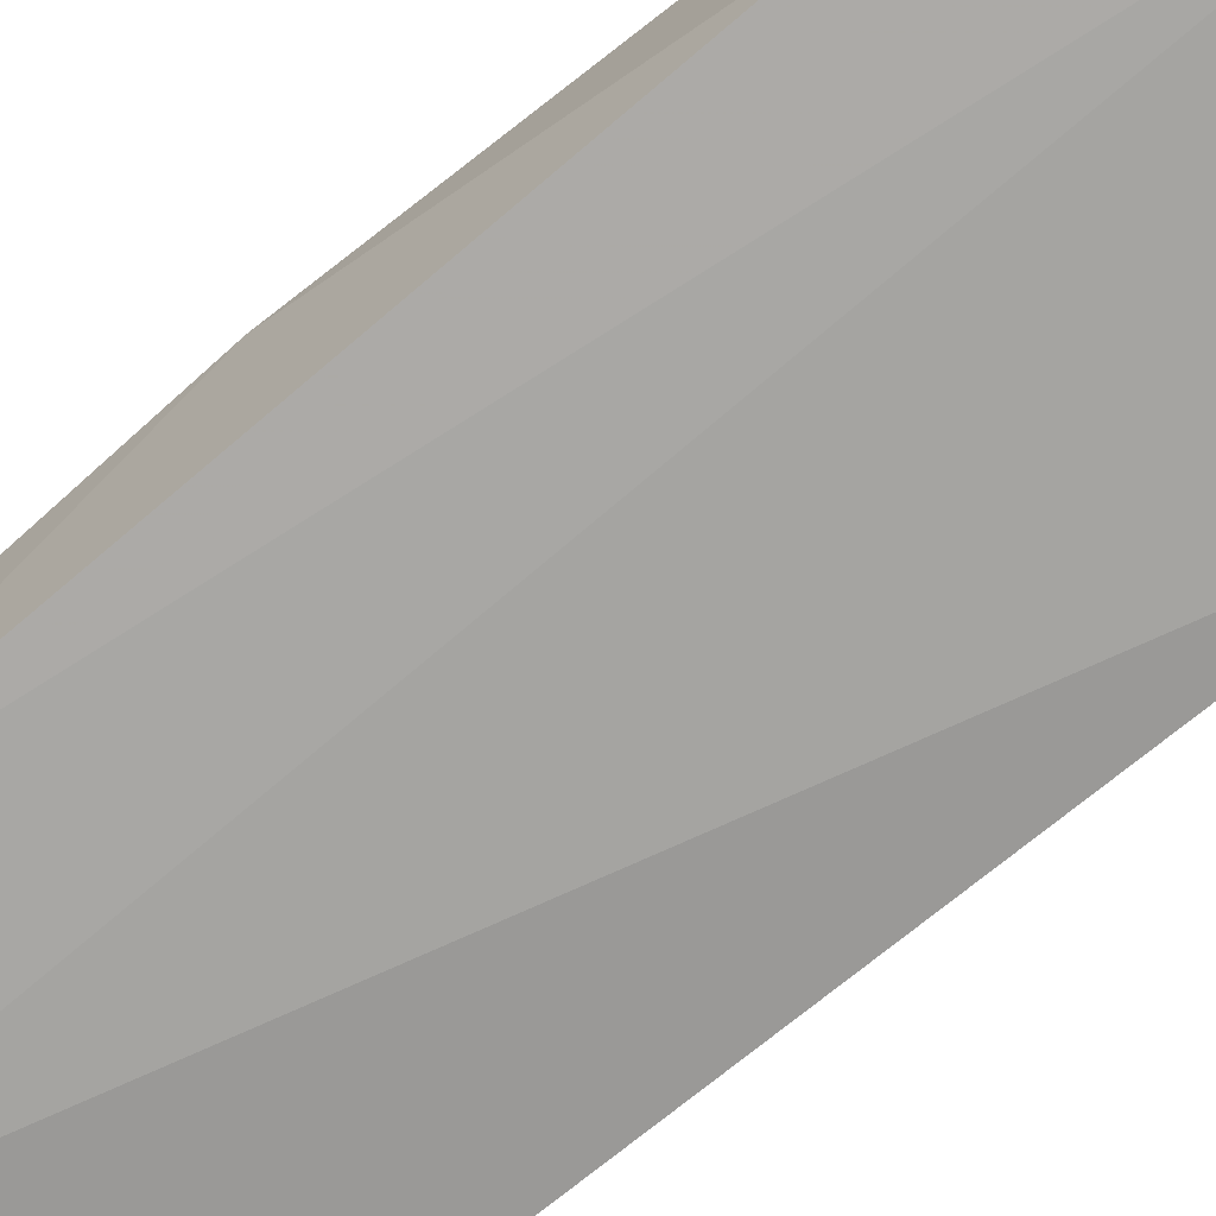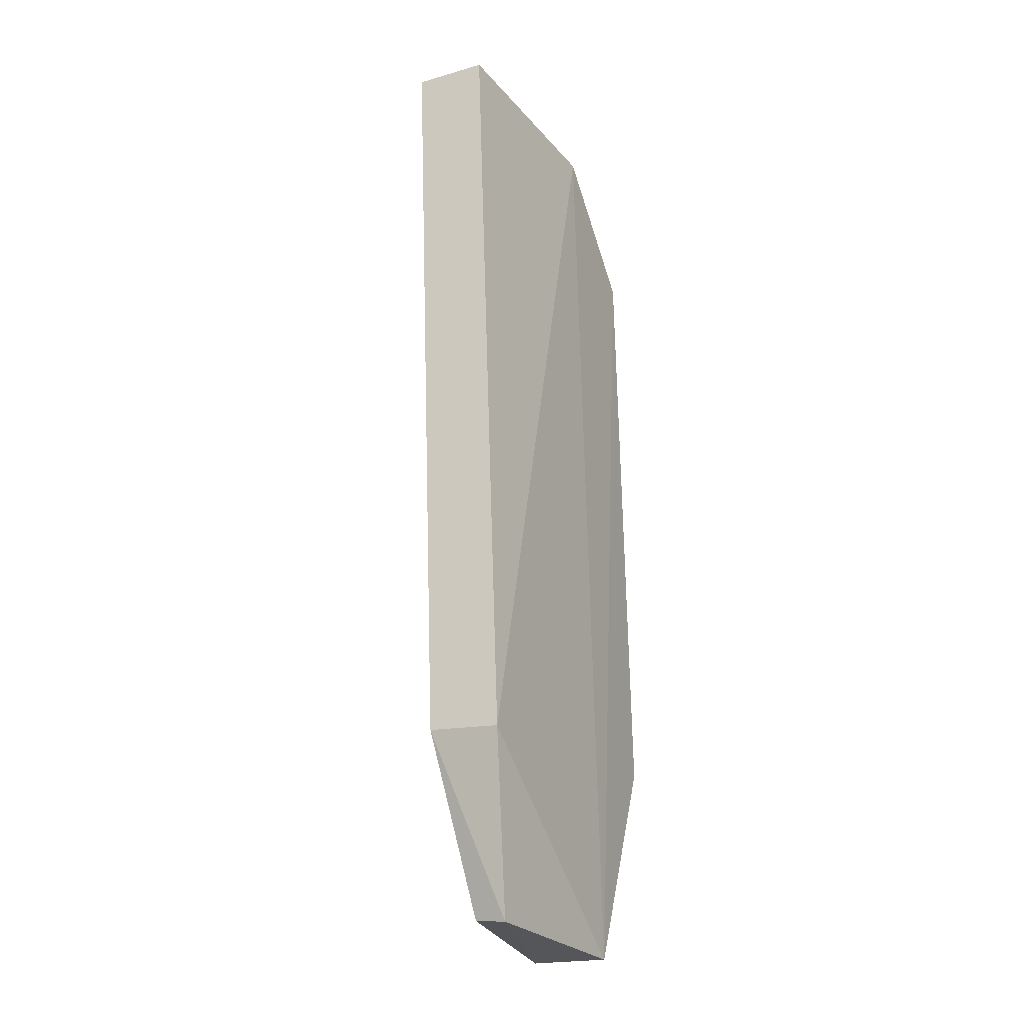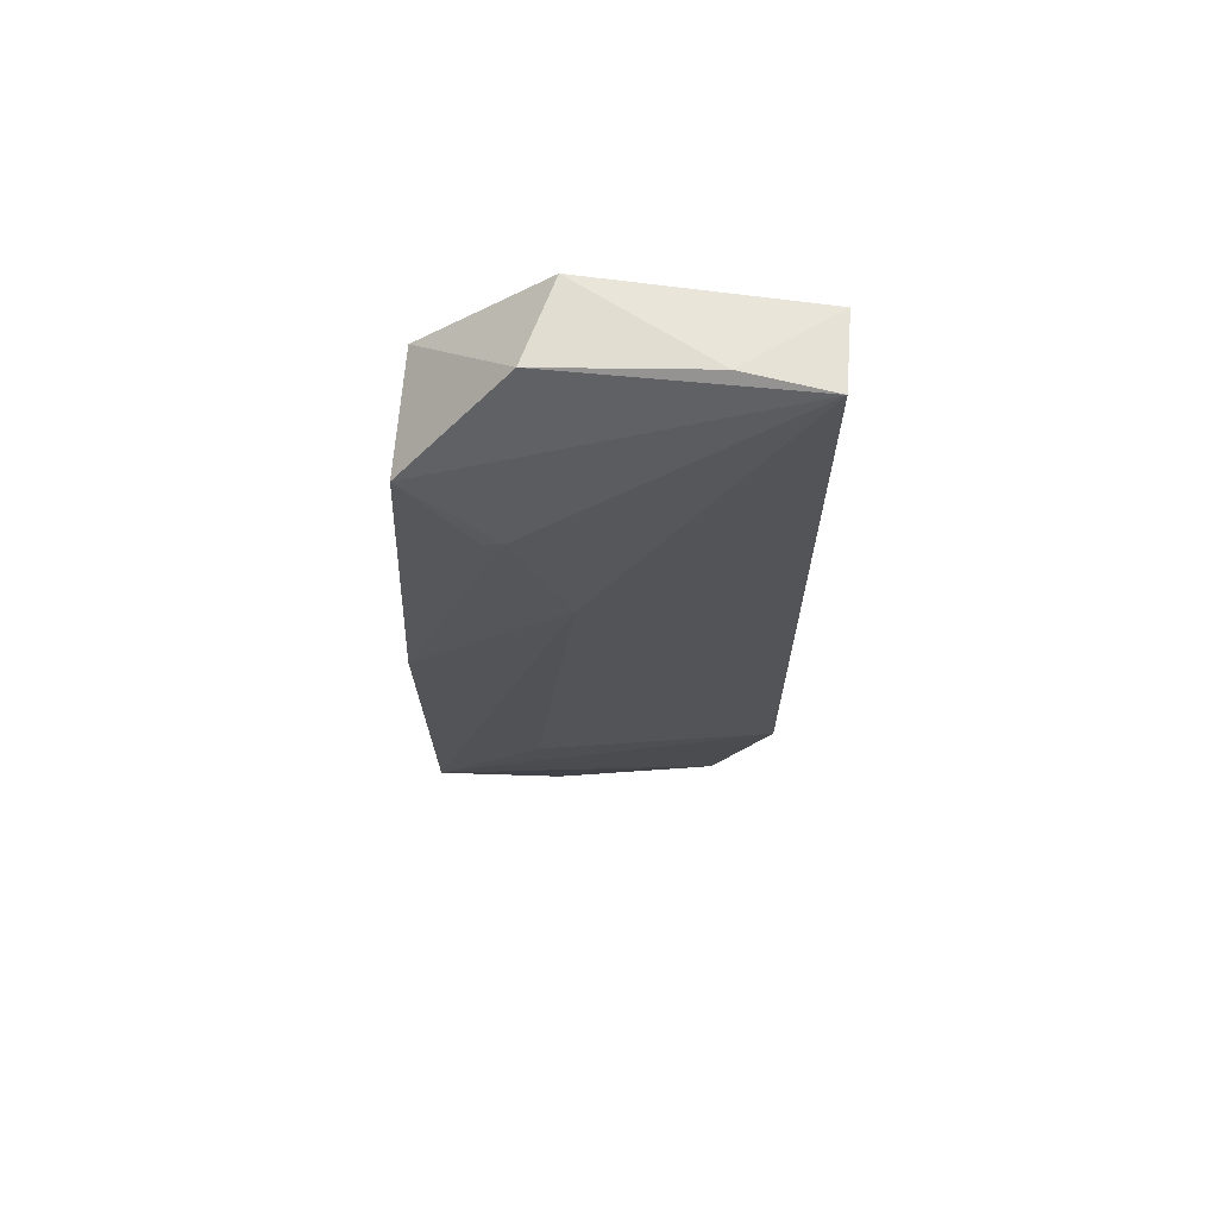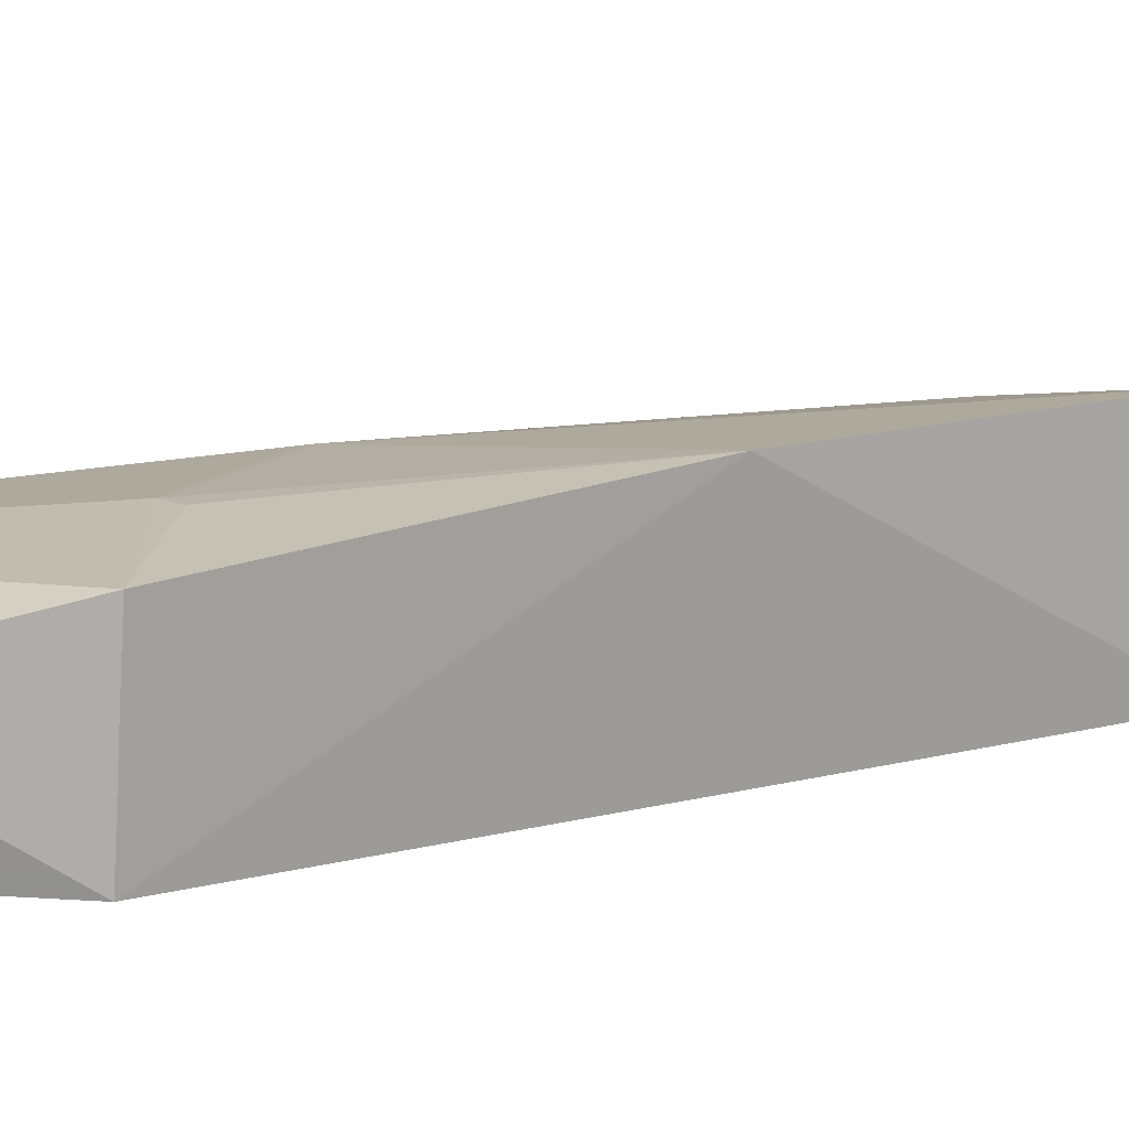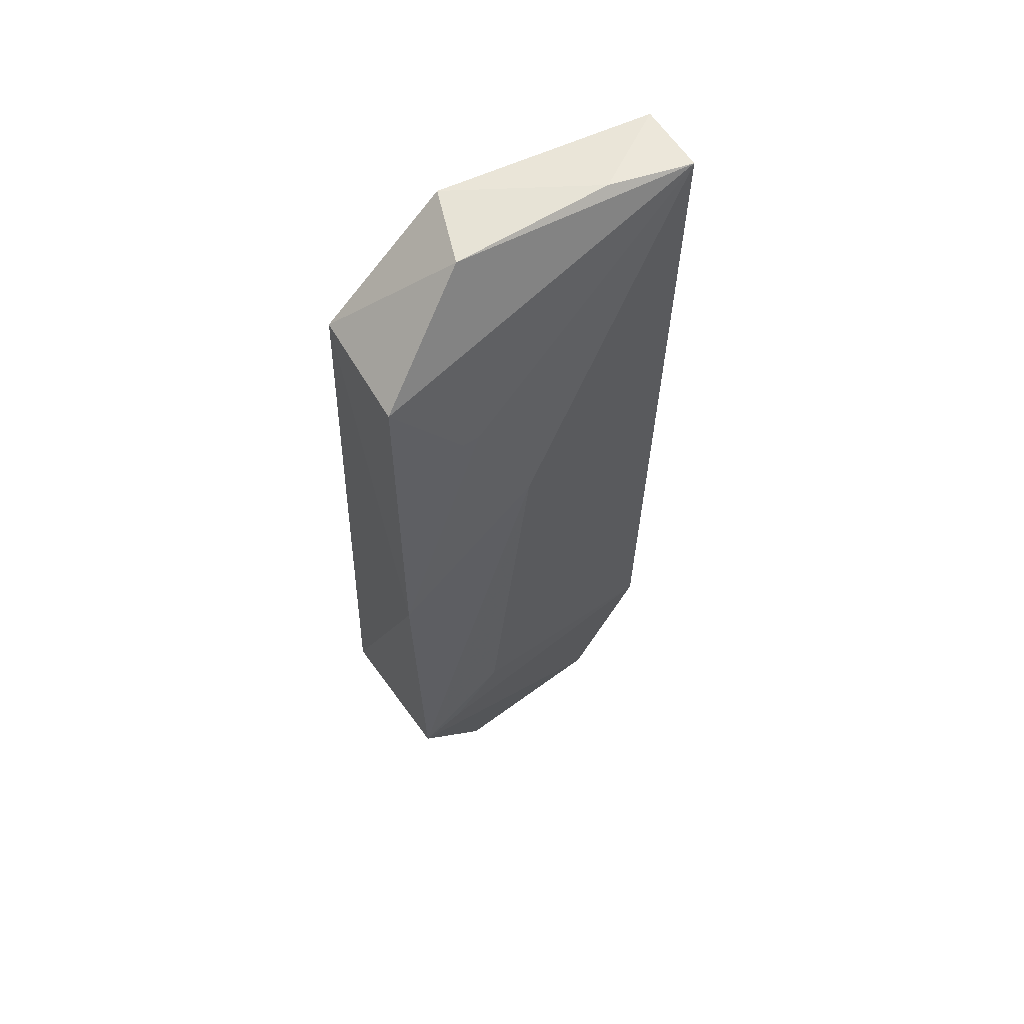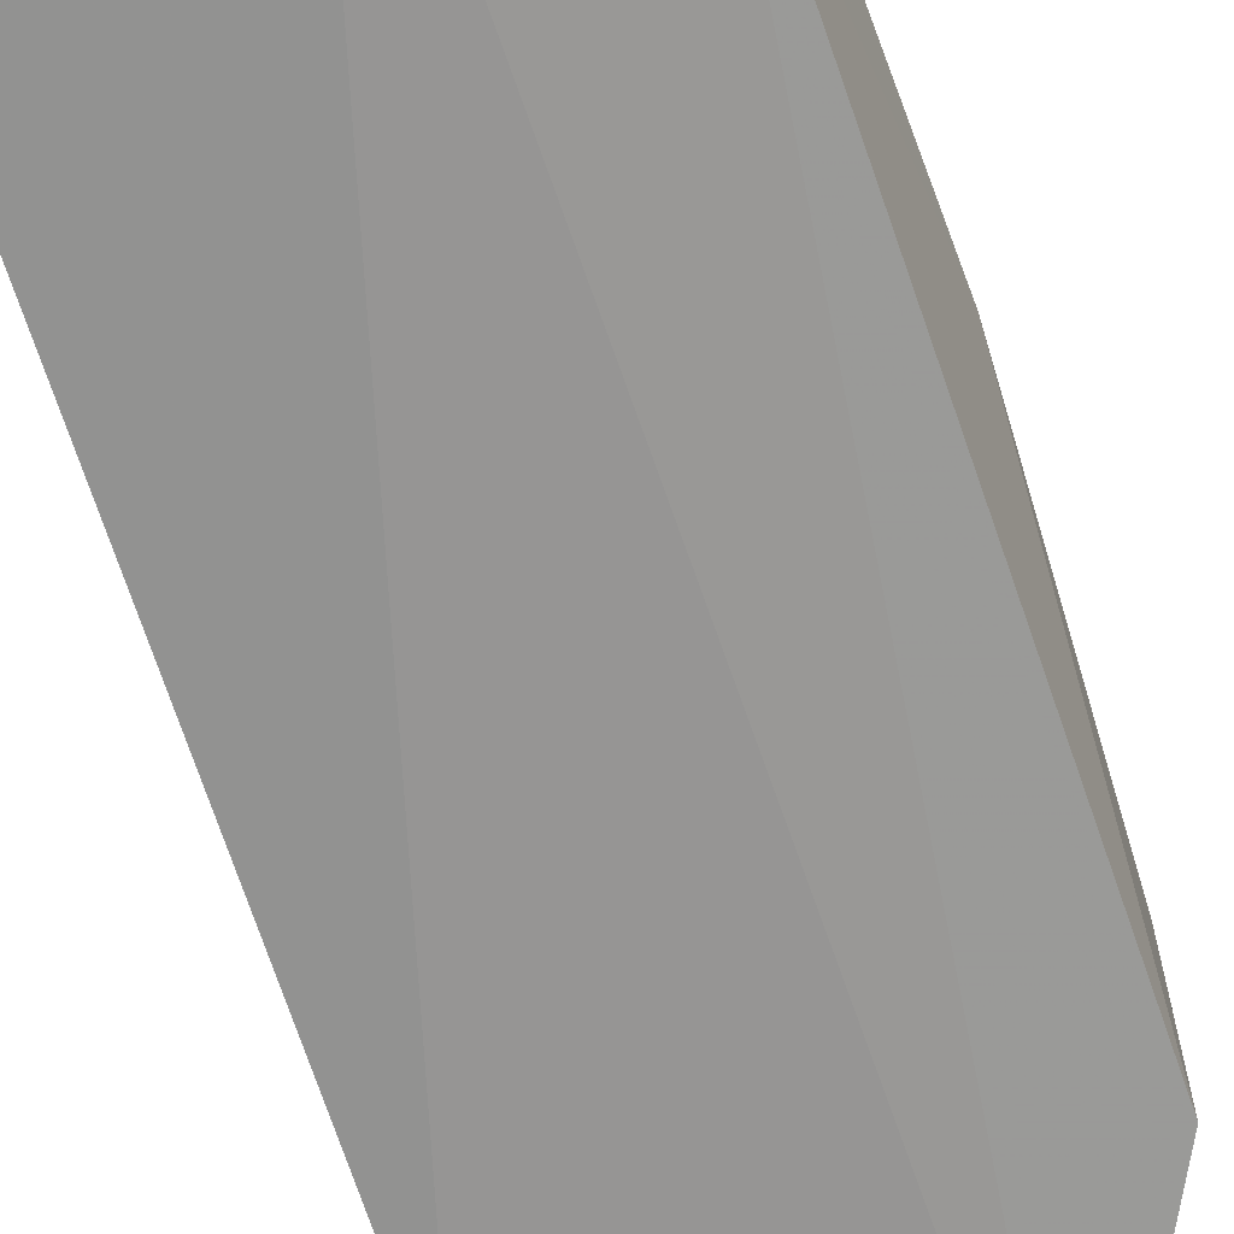
<metadata>
{"format":"obj","ext":"obj","renderer":"f3d","projection":"perspective","resolution":1024,"background":"white","views":[{"elev":-76.1,"azim":-50.6,"up":"+Z"},{"elev":-26.6,"azim":113.1,"up":"+Y"},{"elev":66.8,"azim":-0.1,"up":"+Y"},{"elev":9.3,"azim":-131.5,"up":"+Z"},{"elev":57.1,"azim":-33.9,"up":"+Y"},{"elev":-68.6,"azim":-161.7,"up":"+Z"}]}
</metadata>
<code>
v 0.1069 0.1123 0.0139
v 0.1071 0.04331 0.01134
v 0.1074 0.1119 0.007388
v 0.07831 0.1021 0.004352
v 0.07722 0.04933 0.01715
v 0.1076 0.0427 0.005106
v 0.08617 0.1116 0.01154
v 0.08956 0.08468 0.01679
v 0.08882 0.1118 0.004744
v 0.08744 0.02782 0.003712
v 0.07745 0.1022 0.01487
v 0.0859 0.05316 0.01629
v 0.0997 0.1128 0.01237
v 0.07742 0.04744 0.003931
v 0.1027 0.02788 0.006473
v 0.07647 0.0751 0.01701
v 0.0848 0.09546 0.01636
v 0.08128 0.04943 0.01659
v 0.08715 0.02813 0.01028
v 0.08328 0.0953 0.01628
v 0.1021 0.02835 0.009311
f 1 2 3
f 6 3 2
f 8 2 1
f 9 3 6
f 9 4 7
f 10 9 6
f 10 4 9
f 11 7 4
f 11 1 7
f 12 8 5
f 12 2 8
f 13 9 7
f 13 7 1
f 13 1 3
f 13 3 9
f 14 4 10
f 15 10 6
f 15 6 2
f 16 5 8
f 16 14 5
f 16 11 4
f 16 4 14
f 17 8 1
f 17 1 11
f 17 16 8
f 18 12 5
f 18 2 12
f 19 14 10
f 19 5 14
f 19 10 15
f 20 17 11
f 20 11 16
f 20 16 17
f 21 18 5
f 21 2 18
f 21 5 19
f 21 19 15
f 21 15 2

</code>
